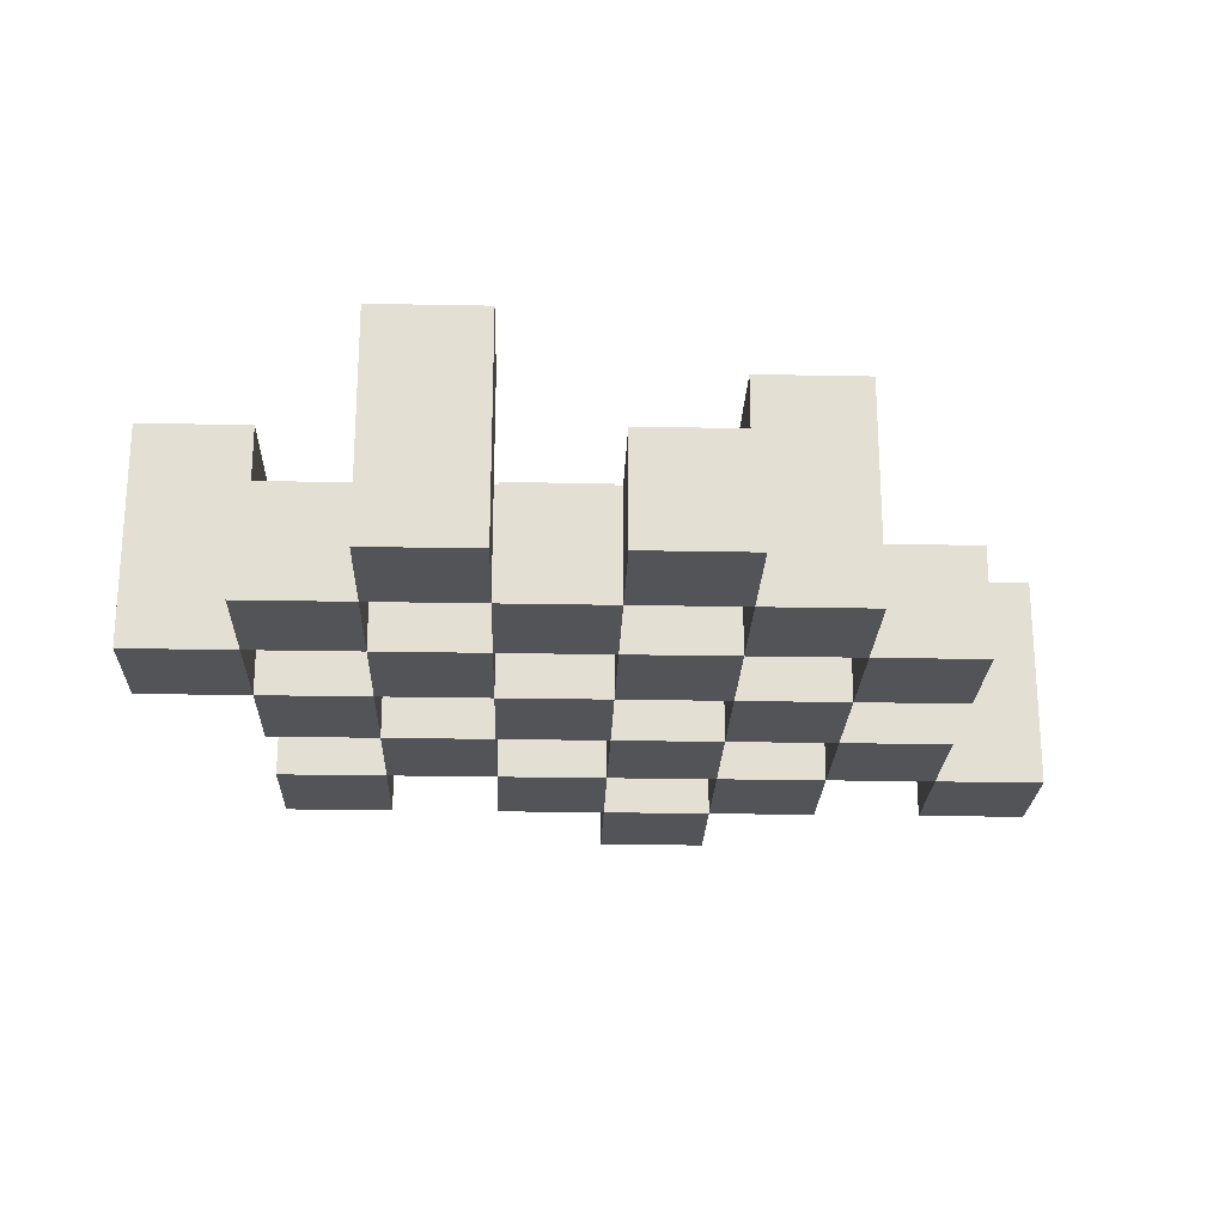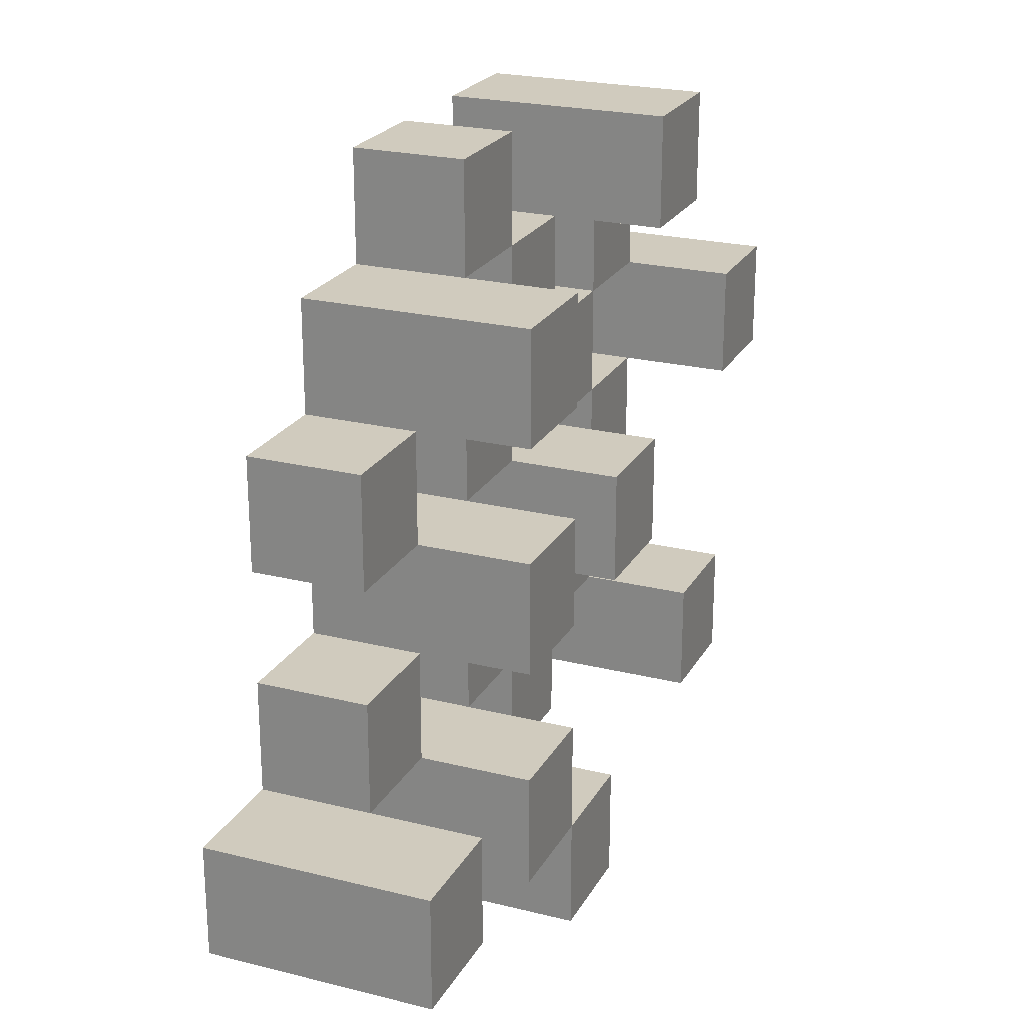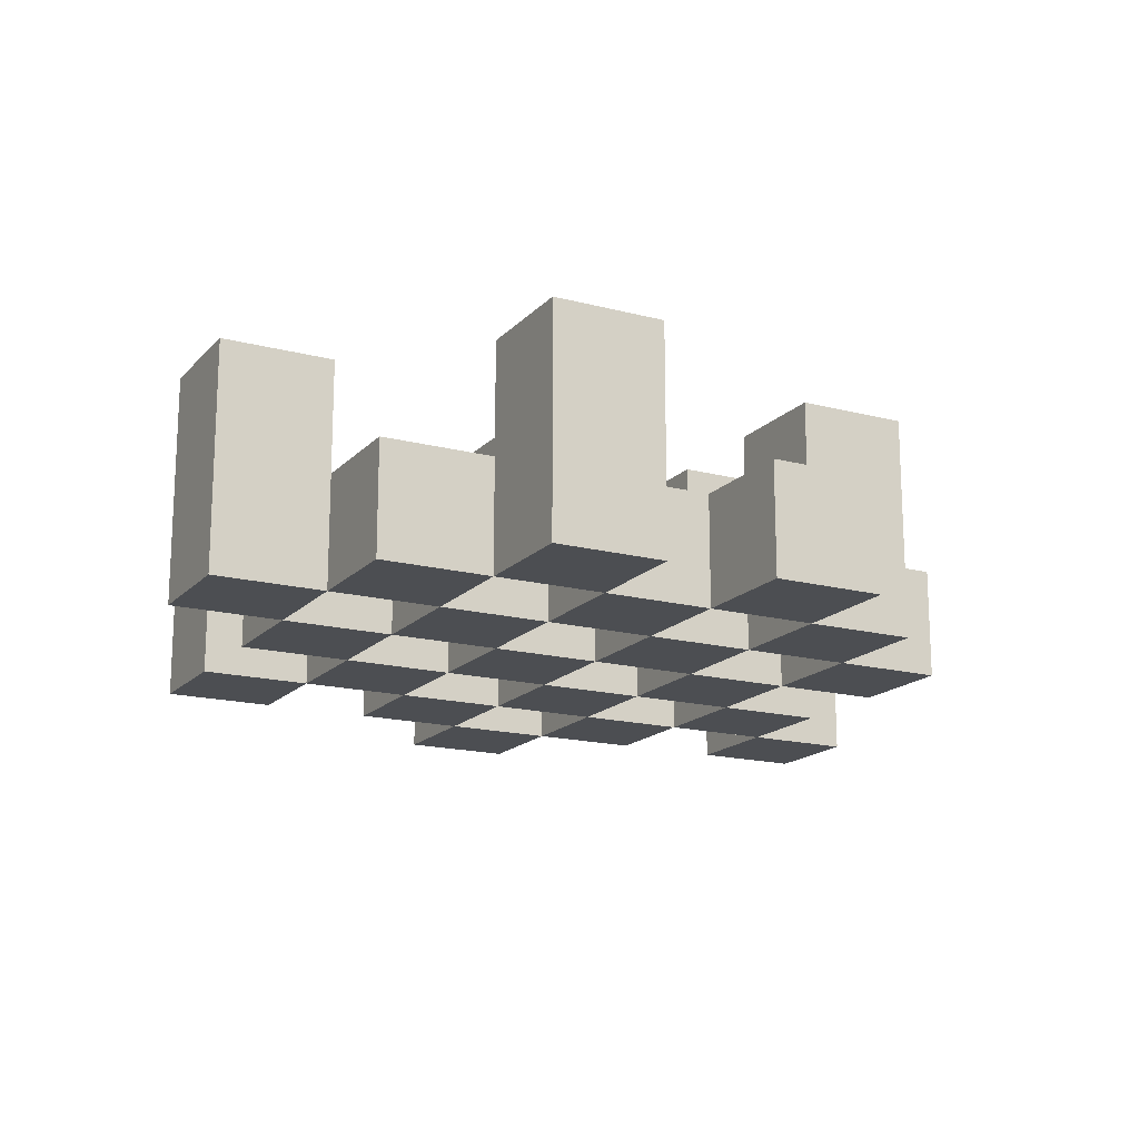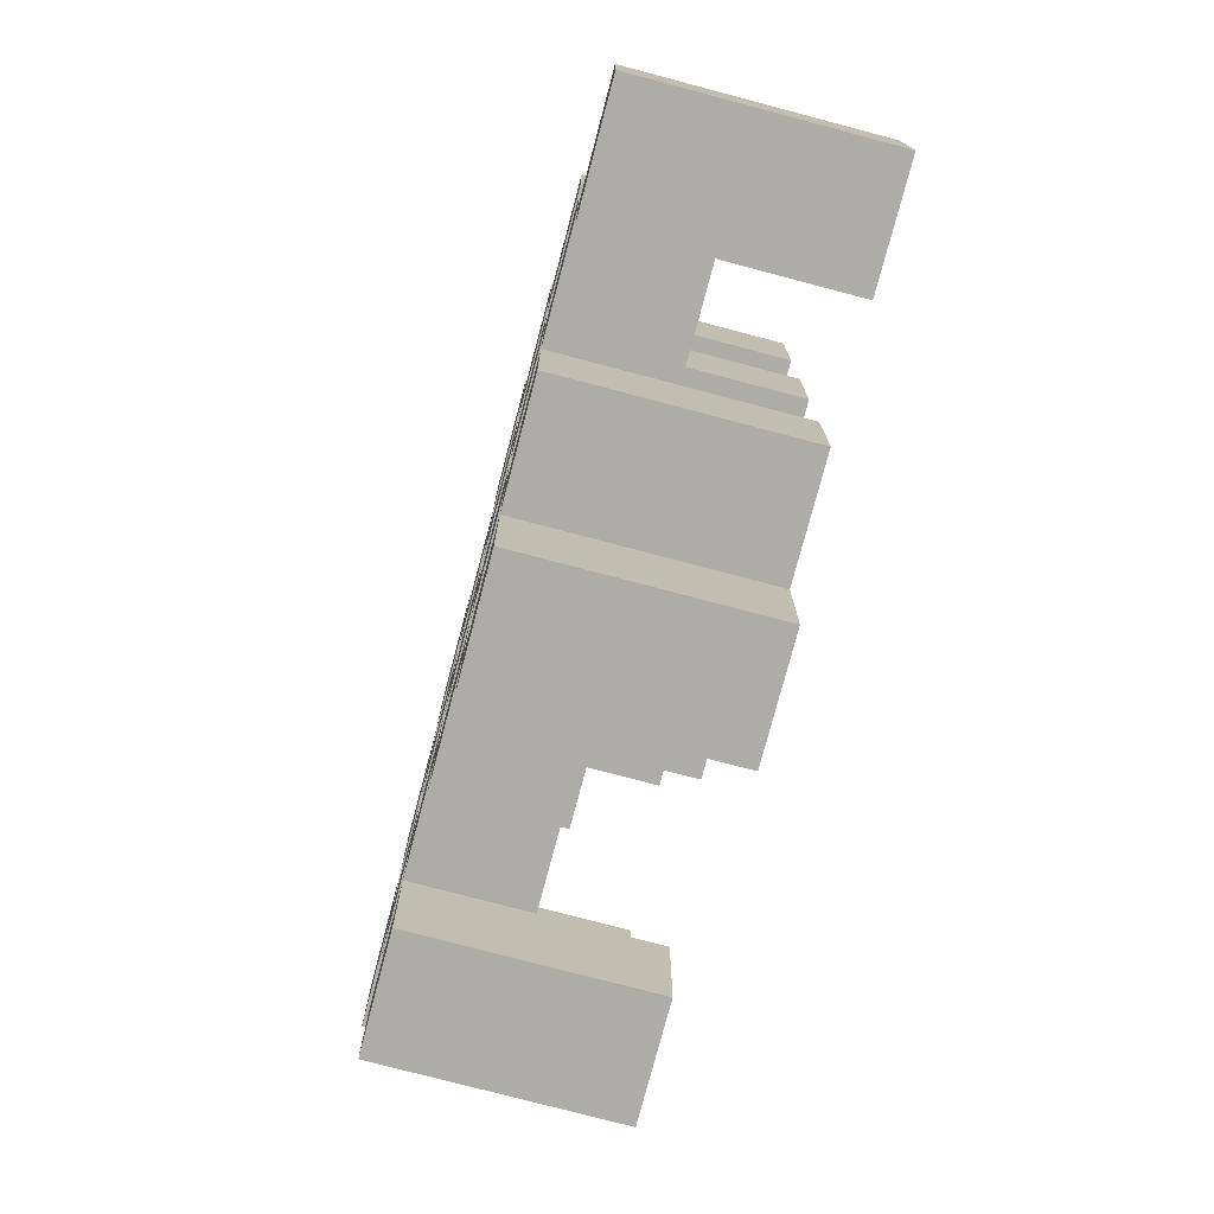
<metadata>
{"format":"obj","ext":"obj","renderer":"f3d","projection":"perspective","resolution":1024,"background":"white","views":[{"elev":-23.0,"azim":-1.9,"up":"+Y"},{"elev":23.3,"azim":112.8,"up":"+Z"},{"elev":-16.7,"azim":-27.9,"up":"+Y"},{"elev":-76.7,"azim":75.2,"up":"+Z"}]}
</metadata>
<code>
o
v 12.4 0.9 36.2
v 12.4 0.9 36.1
v 12.4 1.1 36.2
v 12.4 1.1 36.1
v 12.5 0.9 36.3
v 12.5 0.9 36.2
v 12.5 0.9 36.1
v 12.5 0.9 36
v 12.5 0.9 35.9
v 12.5 0.9 35.8
v 12.5 1 36.3
v 12.5 1 36.2
v 12.5 1 36.1
v 12.5 1 36
v 12.5 1.1 35.9
v 12.5 1.1 35.8
v 12.6 0.9 36.4
v 12.6 0.9 36.3
v 12.6 0.9 36.2
v 12.6 0.9 36.1
v 12.6 0.9 36
v 12.6 0.9 35.9
v 12.6 1 36.3
v 12.6 1 36.2
v 12.6 1 36.1
v 12.6 1 36
v 12.6 1 35.9
v 12.6 1.1 36.4
v 12.6 1.1 36.3
v 12.7 0.9 36.3
v 12.7 0.9 36.2
v 12.7 0.9 36.1
v 12.7 0.9 36
v 12.7 0.9 35.9
v 12.7 0.9 35.8
v 12.7 1 36.3
v 12.7 1 36.2
v 12.7 1 36.1
v 12.7 1 36
v 12.7 1 35.9
v 12.7 1 35.8
v 12.7 1.1 36.1
v 12.7 1.1 36
v 12.8 0.9 36.4
v 12.8 0.9 36.3
v 12.8 0.9 36.2
v 12.8 0.9 36.1
v 12.8 0.9 36
v 12.8 0.9 35.9
v 12.8 0.9 35.8
v 12.8 0.9 35.7
v 12.8 1 36.4
v 12.8 1 36.3
v 12.8 1 36.2
v 12.8 1 36.1
v 12.8 1 36
v 12.8 1 35.9
v 12.8 1 35.8
v 12.8 1.1 35.8
v 12.8 1.1 35.7
v 12.9 0.9 36.3
v 12.9 0.9 36.2
v 12.9 0.9 36.1
v 12.9 0.9 36
v 12.9 0.9 35.9
v 12.9 0.9 35.8
v 12.9 1 36.3
v 12.9 1 36.2
v 12.9 1 36.1
v 12.9 1 36
v 12.9 1 35.9
v 12.9 1.1 36.3
v 12.9 1.1 36.2
v 12.9 1.1 36.1
v 12.9 1.1 36
v 12.9 1.1 35.9
v 12.9 1.1 35.8
v 13 0.9 36.2
v 13 0.9 36.1
v 13 0.9 36
v 13 0.9 35.9
v 13 1 36.2
v 13 1 36.1
v 13 1 36
v 13 1 35.9
v 13.1 0.9 35.9
v 13.1 0.9 35.8
v 13.1 1 35.9
v 13.1 1.1 35.9
v 13.1 1.1 35.8
v 12.5 0.9 36.2
v 12.5 0.9 36.1
v 12.5 1 36.2
v 12.5 1 36.1
v 12.5 1.1 36.2
v 12.5 1.1 36.1
v 12.6 0.9 36.3
v 12.6 0.9 36.2
v 12.6 0.9 36.1
v 12.6 0.9 36
v 12.6 0.9 35.9
v 12.6 0.9 35.8
v 12.6 1 36.3
v 12.6 1 36.2
v 12.6 1 36.1
v 12.6 1 36
v 12.6 1 35.9
v 12.6 1.1 35.9
v 12.6 1.1 35.8
v 12.7 0.9 36.4
v 12.7 0.9 36.3
v 12.7 0.9 36.2
v 12.7 0.9 36.1
v 12.7 0.9 36
v 12.7 0.9 35.9
v 12.7 1 36.3
v 12.7 1 36.2
v 12.7 1 36.1
v 12.7 1 36
v 12.7 1 35.9
v 12.7 1.1 36.4
v 12.7 1.1 36.3
v 12.8 0.9 36.3
v 12.8 0.9 36.2
v 12.8 0.9 36.1
v 12.8 0.9 36
v 12.8 0.9 35.9
v 12.8 0.9 35.8
v 12.8 1 36.3
v 12.8 1 36.2
v 12.8 1 36.1
v 12.8 1 36
v 12.8 1 35.9
v 12.8 1 35.8
v 12.8 1.1 36.1
v 12.8 1.1 36
v 12.9 0.9 36.4
v 12.9 0.9 36.3
v 12.9 0.9 36.2
v 12.9 0.9 36.1
v 12.9 0.9 36
v 12.9 0.9 35.9
v 12.9 0.9 35.8
v 12.9 0.9 35.7
v 12.9 1 36.4
v 12.9 1 36.3
v 12.9 1 36.2
v 12.9 1 36.1
v 12.9 1 36
v 12.9 1 35.9
v 12.9 1.1 35.8
v 12.9 1.1 35.7
v 13 0.9 36.3
v 13 0.9 36.2
v 13 0.9 36.1
v 13 0.9 36
v 13 0.9 35.9
v 13 0.9 35.8
v 13 1 36.2
v 13 1 36.1
v 13 1 36
v 13 1 35.9
v 13 1.1 36.3
v 13 1.1 36.2
v 13 1.1 36.1
v 13 1.1 36
v 13 1.1 35.9
v 13 1.1 35.8
v 13.1 0.9 36.2
v 13.1 0.9 36.1
v 13.1 0.9 36
v 13.1 0.9 35.9
v 13.1 1 36.2
v 13.1 1 36.1
v 13.1 1 36
v 13.1 1 35.9
v 13.2 0.9 35.9
v 13.2 0.9 35.8
v 13.2 1.1 35.9
v 13.2 1.1 35.8
v 12.6 0.9 36.4
v 12.6 1.1 36.4
v 12.7 0.9 36.4
v 12.7 1.1 36.4
v 12.8 0.9 36.4
v 12.8 1 36.4
v 12.9 0.9 36.4
v 12.9 1 36.4
v 12.5 0.9 36.3
v 12.5 1 36.3
v 12.6 0.9 36.3
v 12.6 1 36.3
v 12.7 0.9 36.3
v 12.7 1 36.3
v 12.8 0.9 36.3
v 12.8 1 36.3
v 12.9 0.9 36.3
v 12.9 1 36.3
v 12.9 1.1 36.3
v 13 0.9 36.3
v 13 1.1 36.3
v 12.4 0.9 36.2
v 12.4 1.1 36.2
v 12.5 0.9 36.2
v 12.5 1 36.2
v 12.5 1.1 36.2
v 12.6 0.9 36.2
v 12.6 1 36.2
v 12.7 0.9 36.2
v 12.7 1 36.2
v 12.8 0.9 36.2
v 12.8 1 36.2
v 12.9 0.9 36.2
v 12.9 1 36.2
v 13 0.9 36.2
v 13 1 36.2
v 13.1 0.9 36.2
v 13.1 1 36.2
v 12.5 0.9 36.1
v 12.5 1 36.1
v 12.6 0.9 36.1
v 12.6 1 36.1
v 12.7 0.9 36.1
v 12.7 1 36.1
v 12.7 1.1 36.1
v 12.8 0.9 36.1
v 12.8 1 36.1
v 12.8 1.1 36.1
v 12.9 0.9 36.1
v 12.9 1 36.1
v 12.9 1.1 36.1
v 13 0.9 36.1
v 13 1 36.1
v 13 1.1 36.1
v 12.6 0.9 36
v 12.6 1 36
v 12.7 0.9 36
v 12.7 1 36
v 12.8 0.9 36
v 12.8 1 36
v 12.9 0.9 36
v 12.9 1 36
v 13 0.9 36
v 13 1 36
v 13.1 0.9 36
v 13.1 1 36
v 12.5 0.9 35.9
v 12.5 1.1 35.9
v 12.6 0.9 35.9
v 12.6 1 35.9
v 12.6 1.1 35.9
v 12.7 0.9 35.9
v 12.7 1 35.9
v 12.8 0.9 35.9
v 12.8 1 35.9
v 12.9 0.9 35.9
v 12.9 1 35.9
v 12.9 1.1 35.9
v 13 0.9 35.9
v 13 1 35.9
v 13 1.1 35.9
v 13.1 0.9 35.9
v 13.1 1 35.9
v 13.1 1.1 35.9
v 13.2 0.9 35.9
v 13.2 1.1 35.9
v 12.8 0.9 35.8
v 12.8 1 35.8
v 12.8 1.1 35.8
v 12.9 0.9 35.8
v 12.9 1.1 35.8
v 12.6 0.9 36.3
v 12.6 1 36.3
v 12.6 1.1 36.3
v 12.7 0.9 36.3
v 12.7 1 36.3
v 12.7 1.1 36.3
v 12.8 0.9 36.3
v 12.8 1 36.3
v 12.9 0.9 36.3
v 12.9 1 36.3
v 12.5 0.9 36.2
v 12.5 1 36.2
v 12.6 0.9 36.2
v 12.6 1 36.2
v 12.7 0.9 36.2
v 12.7 1 36.2
v 12.8 0.9 36.2
v 12.8 1 36.2
v 12.9 0.9 36.2
v 12.9 1 36.2
v 12.9 1.1 36.2
v 13 0.9 36.2
v 13 1 36.2
v 13 1.1 36.2
v 12.4 0.9 36.1
v 12.4 1.1 36.1
v 12.5 0.9 36.1
v 12.5 1 36.1
v 12.5 1.1 36.1
v 12.6 0.9 36.1
v 12.6 1 36.1
v 12.7 0.9 36.1
v 12.7 1 36.1
v 12.8 0.9 36.1
v 12.8 1 36.1
v 12.9 0.9 36.1
v 12.9 1 36.1
v 13 0.9 36.1
v 13 1 36.1
v 13.1 0.9 36.1
v 13.1 1 36.1
v 12.5 0.9 36
v 12.5 1 36
v 12.6 0.9 36
v 12.6 1 36
v 12.7 0.9 36
v 12.7 1 36
v 12.7 1.1 36
v 12.8 0.9 36
v 12.8 1 36
v 12.8 1.1 36
v 12.9 0.9 36
v 12.9 1 36
v 12.9 1.1 36
v 13 0.9 36
v 13 1 36
v 13 1.1 36
v 12.6 0.9 35.9
v 12.6 1 35.9
v 12.7 0.9 35.9
v 12.7 1 35.9
v 12.8 0.9 35.9
v 12.8 1 35.9
v 12.9 0.9 35.9
v 12.9 1 35.9
v 13 0.9 35.9
v 13 1 35.9
v 13.1 0.9 35.9
v 13.1 1 35.9
v 12.5 0.9 35.8
v 12.5 1.1 35.8
v 12.6 0.9 35.8
v 12.6 1.1 35.8
v 12.7 0.9 35.8
v 12.7 1 35.8
v 12.8 0.9 35.8
v 12.8 1 35.8
v 12.9 0.9 35.8
v 12.9 1.1 35.8
v 13 0.9 35.8
v 13 1.1 35.8
v 13.1 0.9 35.8
v 13.1 1.1 35.8
v 13.2 0.9 35.8
v 13.2 1.1 35.8
v 12.8 0.9 35.7
v 12.8 1.1 35.7
v 12.9 0.9 35.7
v 12.9 1.1 35.7
v 12.6 0.9 36.4
v 12.7 0.9 36.4
v 12.8 0.9 36.4
v 12.9 0.9 36.4
v 12.5 0.9 36.3
v 12.6 0.9 36.3
v 12.7 0.9 36.3
v 12.8 0.9 36.3
v 12.9 0.9 36.3
v 13 0.9 36.3
v 12.4 0.9 36.2
v 12.5 0.9 36.2
v 12.6 0.9 36.2
v 12.7 0.9 36.2
v 12.8 0.9 36.2
v 12.9 0.9 36.2
v 13 0.9 36.2
v 13.1 0.9 36.2
v 12.4 0.9 36.1
v 12.5 0.9 36.1
v 12.6 0.9 36.1
v 12.7 0.9 36.1
v 12.8 0.9 36.1
v 12.9 0.9 36.1
v 13 0.9 36.1
v 13.1 0.9 36.1
v 12.5 0.9 36
v 12.6 0.9 36
v 12.7 0.9 36
v 12.8 0.9 36
v 12.9 0.9 36
v 13 0.9 36
v 13.1 0.9 36
v 12.5 0.9 35.9
v 12.6 0.9 35.9
v 12.7 0.9 35.9
v 12.8 0.9 35.9
v 12.9 0.9 35.9
v 13 0.9 35.9
v 13.1 0.9 35.9
v 13.2 0.9 35.9
v 12.5 0.9 35.8
v 12.6 0.9 35.8
v 12.7 0.9 35.8
v 12.8 0.9 35.8
v 12.9 0.9 35.8
v 13 0.9 35.8
v 13.1 0.9 35.8
v 13.2 0.9 35.8
v 12.8 0.9 35.7
v 12.9 0.9 35.7
v 12.8 1 36.4
v 12.9 1 36.4
v 12.5 1 36.3
v 12.6 1 36.3
v 12.7 1 36.3
v 12.8 1 36.3
v 12.9 1 36.3
v 12.5 1 36.2
v 12.6 1 36.2
v 12.7 1 36.2
v 12.8 1 36.2
v 12.9 1 36.2
v 13 1 36.2
v 13.1 1 36.2
v 12.5 1 36.1
v 12.6 1 36.1
v 12.7 1 36.1
v 12.8 1 36.1
v 12.9 1 36.1
v 13 1 36.1
v 13.1 1 36.1
v 12.5 1 36
v 12.6 1 36
v 12.7 1 36
v 12.8 1 36
v 12.9 1 36
v 13 1 36
v 13.1 1 36
v 12.6 1 35.9
v 12.7 1 35.9
v 12.8 1 35.9
v 12.9 1 35.9
v 13 1 35.9
v 13.1 1 35.9
v 12.7 1 35.8
v 12.8 1 35.8
v 12.6 1.1 36.4
v 12.7 1.1 36.4
v 12.6 1.1 36.3
v 12.7 1.1 36.3
v 12.9 1.1 36.3
v 13 1.1 36.3
v 12.4 1.1 36.2
v 12.5 1.1 36.2
v 12.9 1.1 36.2
v 13 1.1 36.2
v 12.4 1.1 36.1
v 12.5 1.1 36.1
v 12.7 1.1 36.1
v 12.8 1.1 36.1
v 12.9 1.1 36.1
v 13 1.1 36.1
v 12.7 1.1 36
v 12.8 1.1 36
v 12.9 1.1 36
v 13 1.1 36
v 12.5 1.1 35.9
v 12.6 1.1 35.9
v 12.9 1.1 35.9
v 13 1.1 35.9
v 13.1 1.1 35.9
v 13.2 1.1 35.9
v 12.5 1.1 35.8
v 12.6 1.1 35.8
v 12.8 1.1 35.8
v 12.9 1.1 35.8
v 13 1.1 35.8
v 13.1 1.1 35.8
v 13.2 1.1 35.8
v 12.8 1.1 35.7
v 12.9 1.1 35.7
f 3 2 1
f 4 2 3
f 11 6 5
f 12 6 11
f 13 8 7
f 14 8 13
f 15 10 9
f 16 10 15
f 23 18 17
f 24 20 19
f 25 20 24
f 26 22 21
f 27 22 26
f 28 23 17
f 29 23 28
f 36 31 30
f 37 31 36
f 38 33 32
f 39 33 38
f 40 35 34
f 41 35 40
f 42 39 38
f 43 39 42
f 52 45 44
f 53 45 52
f 54 47 46
f 55 47 54
f 56 49 48
f 57 49 56
f 58 51 50
f 59 51 58
f 60 51 59
f 67 62 61
f 68 62 67
f 69 64 63
f 70 64 69
f 71 66 65
f 72 68 67
f 73 68 72
f 74 70 69
f 75 70 74
f 76 66 71
f 77 66 76
f 82 79 78
f 83 79 82
f 84 81 80
f 85 81 84
f 88 87 86
f 89 87 88
f 90 87 89
f 91 92 93
f 93 92 94
f 93 94 95
f 95 94 96
f 97 98 103
f 103 98 104
f 99 100 105
f 105 100 106
f 101 102 107
f 107 102 108
f 108 102 109
f 110 111 116
f 112 113 117
f 117 113 118
f 114 115 119
f 119 115 120
f 110 116 121
f 121 116 122
f 123 124 129
f 129 124 130
f 125 126 131
f 131 126 132
f 127 128 133
f 133 128 134
f 131 132 135
f 135 132 136
f 137 138 145
f 145 138 146
f 139 140 147
f 147 140 148
f 141 142 149
f 149 142 150
f 143 144 151
f 151 144 152
f 153 154 159
f 155 156 160
f 160 156 161
f 157 158 162
f 153 159 163
f 163 159 164
f 160 161 165
f 165 161 166
f 162 158 167
f 167 158 168
f 169 170 173
f 173 170 174
f 171 172 175
f 175 172 176
f 177 178 179
f 179 178 180
f 183 182 181
f 184 182 183
f 187 186 185
f 188 186 187
f 191 190 189
f 192 190 191
f 195 194 193
f 196 194 195
f 200 198 197
f 200 199 198
f 201 199 200
f 204 203 202
f 205 203 204
f 206 203 205
f 209 208 207
f 210 208 209
f 213 212 211
f 214 212 213
f 217 216 215
f 218 216 217
f 221 220 219
f 222 220 221
f 226 224 223
f 226 225 224
f 227 225 226
f 228 225 227
f 232 230 229
f 232 231 230
f 233 231 232
f 234 231 233
f 237 236 235
f 238 236 237
f 241 240 239
f 242 240 241
f 245 244 243
f 246 244 245
f 249 248 247
f 250 248 249
f 251 248 250
f 254 253 252
f 255 253 254
f 259 257 256
f 259 258 257
f 260 258 259
f 261 258 260
f 265 263 262
f 265 264 263
f 266 264 265
f 270 268 267
f 270 269 268
f 271 269 270
f 272 273 275
f 273 274 275
f 275 274 276
f 276 274 277
f 278 279 280
f 280 279 281
f 282 283 284
f 284 283 285
f 286 287 288
f 288 287 289
f 290 291 293
f 291 292 293
f 293 292 294
f 294 292 295
f 296 297 298
f 298 297 299
f 299 297 300
f 301 302 303
f 303 302 304
f 305 306 307
f 307 306 308
f 309 310 311
f 311 310 312
f 313 314 315
f 315 314 316
f 317 318 320
f 318 319 320
f 320 319 321
f 321 319 322
f 323 324 326
f 324 325 326
f 326 325 327
f 327 325 328
f 329 330 331
f 331 330 332
f 333 334 335
f 335 334 336
f 337 338 339
f 339 338 340
f 341 342 343
f 343 342 344
f 345 346 347
f 347 346 348
f 349 350 351
f 351 350 352
f 353 354 355
f 355 354 356
f 357 358 359
f 359 358 360
f 366 362 361
f 367 362 366
f 368 364 363
f 369 364 368
f 372 366 365
f 373 366 372
f 374 368 367
f 375 368 374
f 376 370 369
f 377 370 376
f 379 372 371
f 380 372 379
f 381 374 373
f 382 374 381
f 383 376 375
f 384 376 383
f 385 378 377
f 386 378 385
f 387 381 380
f 388 381 387
f 389 383 382
f 390 383 389
f 391 385 384
f 392 385 391
f 395 389 388
f 396 389 395
f 397 391 390
f 398 391 397
f 399 393 392
f 400 393 399
f 402 395 394
f 403 395 402
f 404 397 396
f 405 397 404
f 406 399 398
f 407 399 406
f 408 401 400
f 409 401 408
f 410 406 405
f 411 406 410
f 412 413 417
f 417 413 418
f 414 415 419
f 419 415 420
f 416 417 421
f 421 417 422
f 420 421 427
f 427 421 428
f 422 423 429
f 429 423 430
f 424 425 431
f 431 425 432
f 426 427 433
f 433 427 434
f 434 435 440
f 440 435 441
f 436 437 442
f 442 437 443
f 438 439 444
f 444 439 445
f 441 442 446
f 446 442 447
f 448 449 450
f 450 449 451
f 452 453 456
f 456 453 457
f 454 455 458
f 458 455 459
f 460 461 464
f 464 461 465
f 462 463 466
f 466 463 467
f 468 469 474
f 474 469 475
f 470 471 477
f 477 471 478
f 472 473 479
f 479 473 480
f 476 477 481
f 481 477 482

</code>
